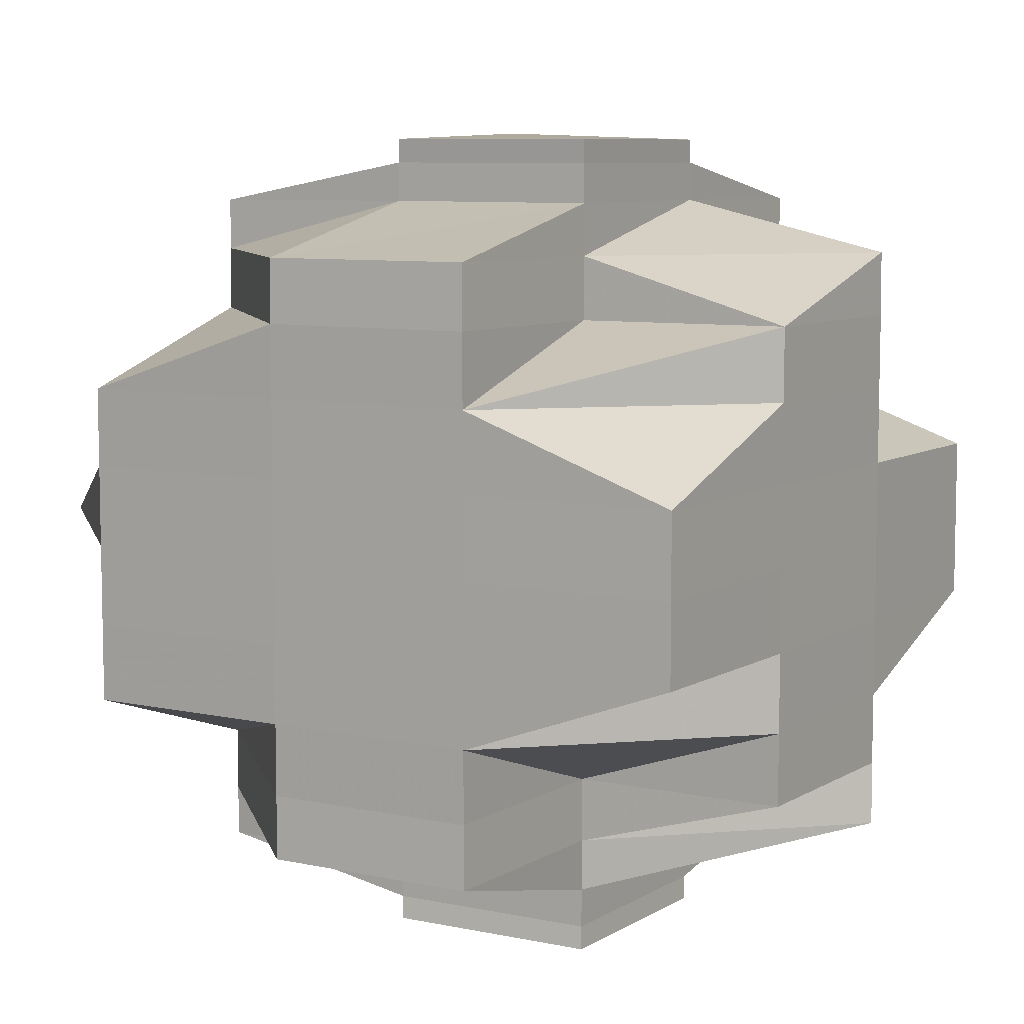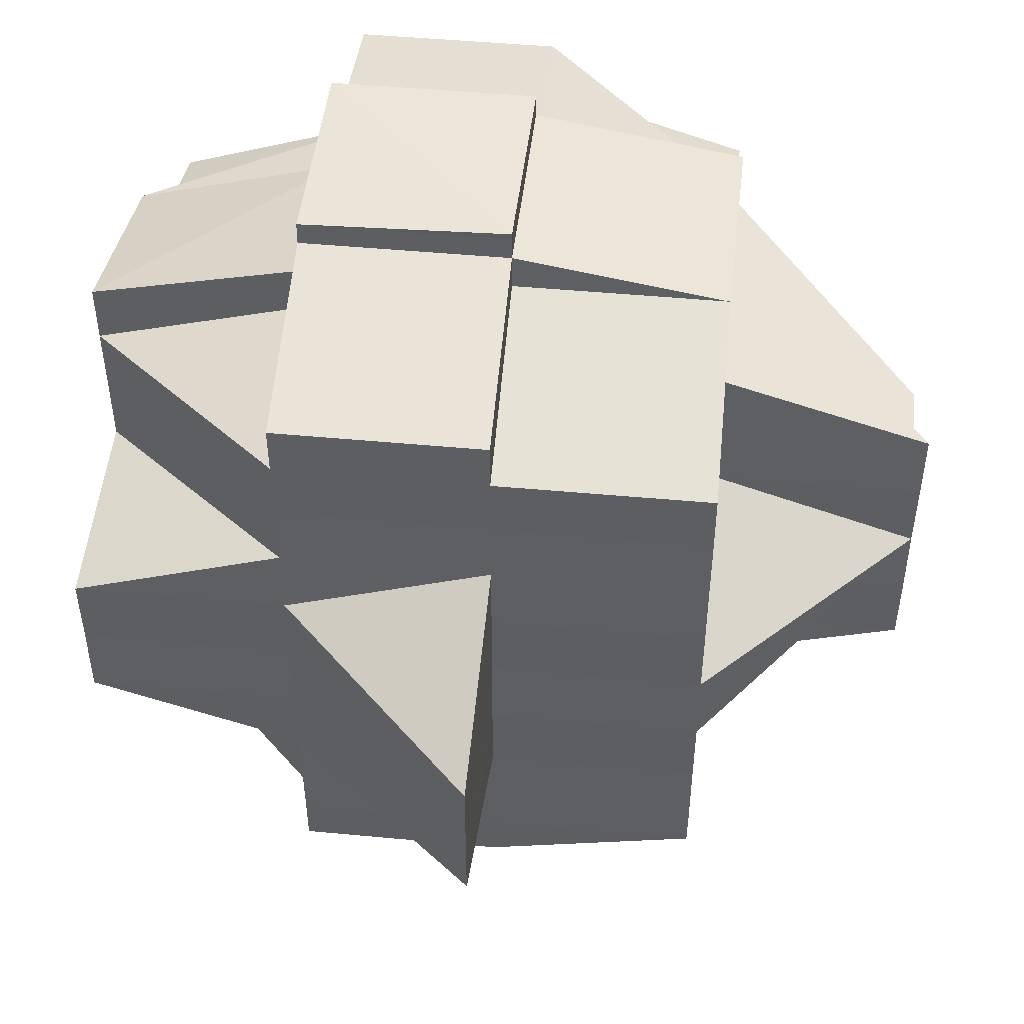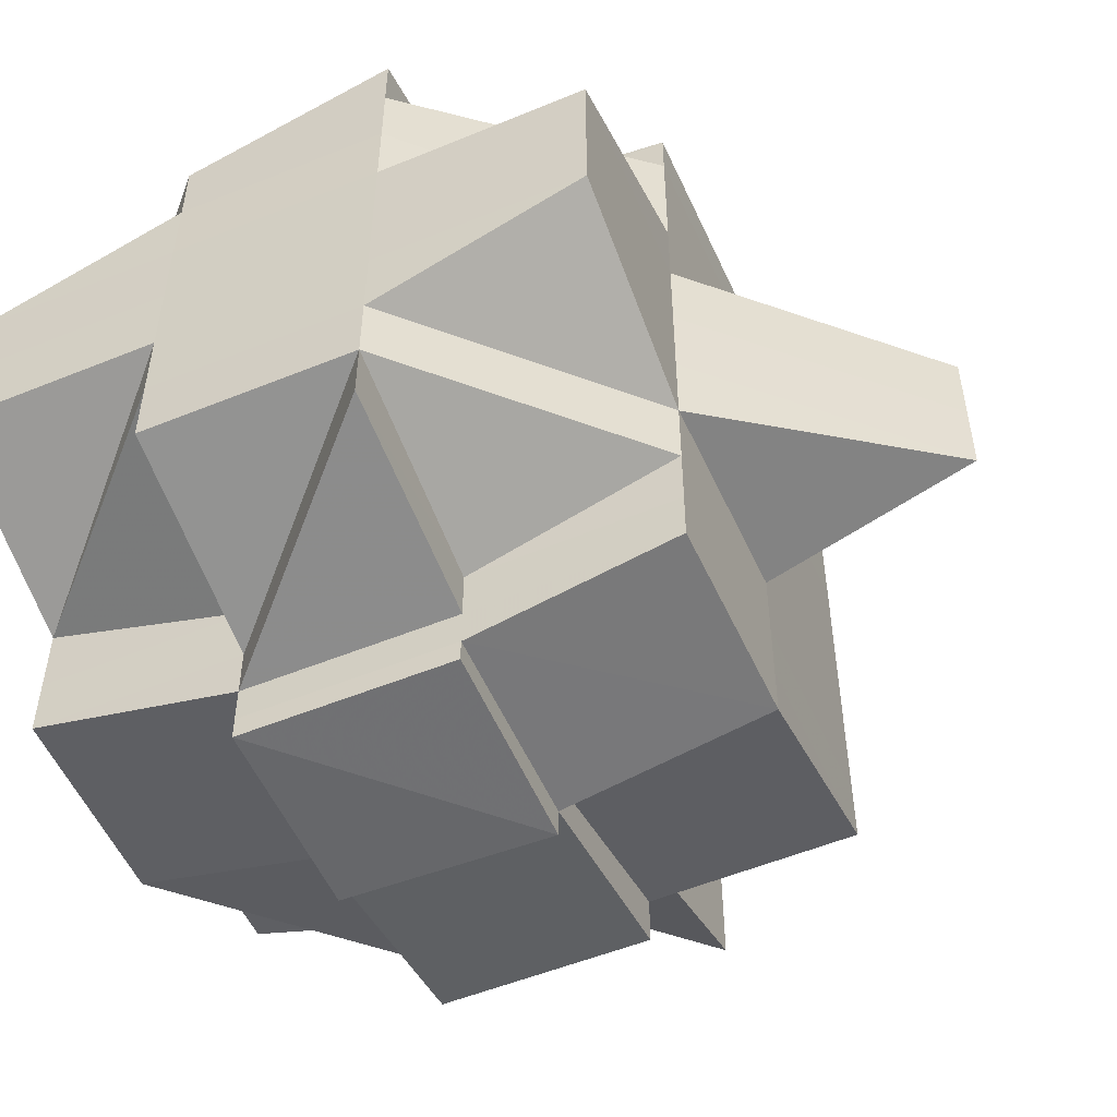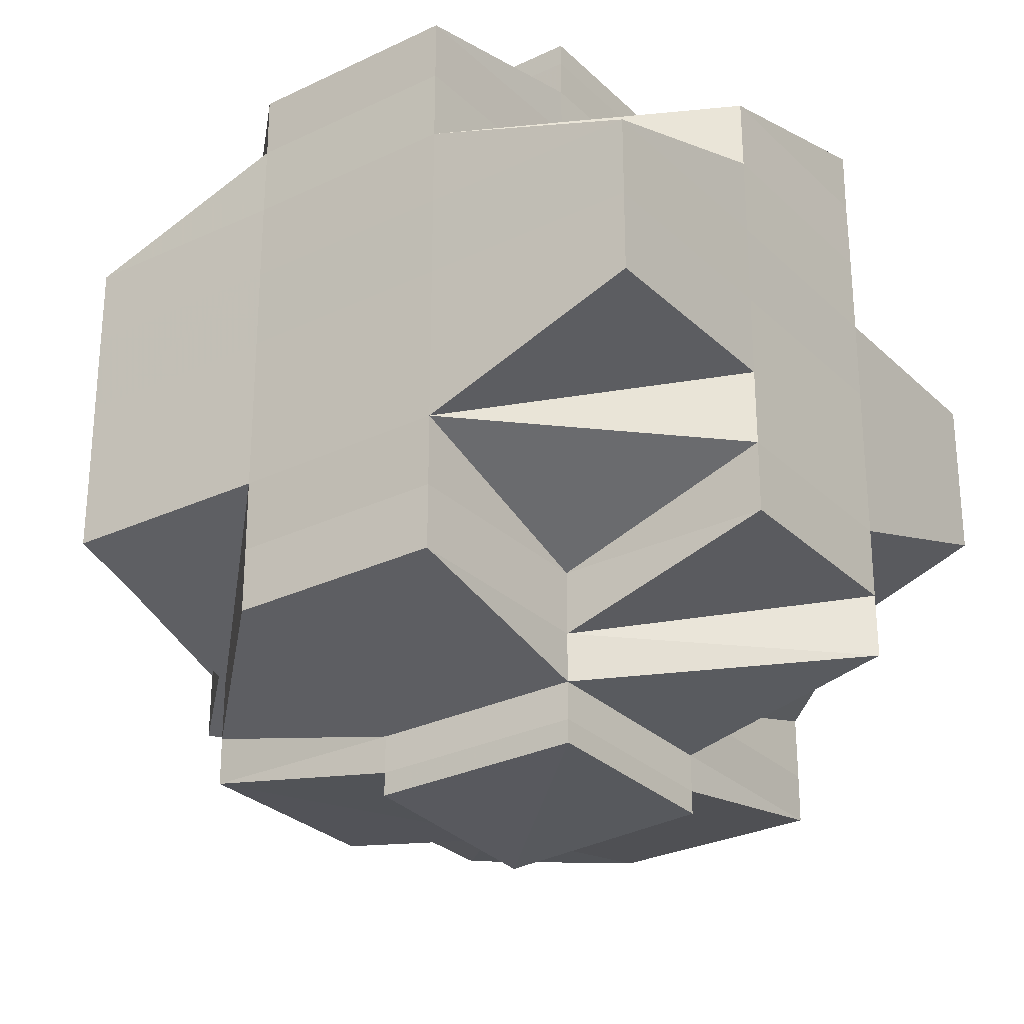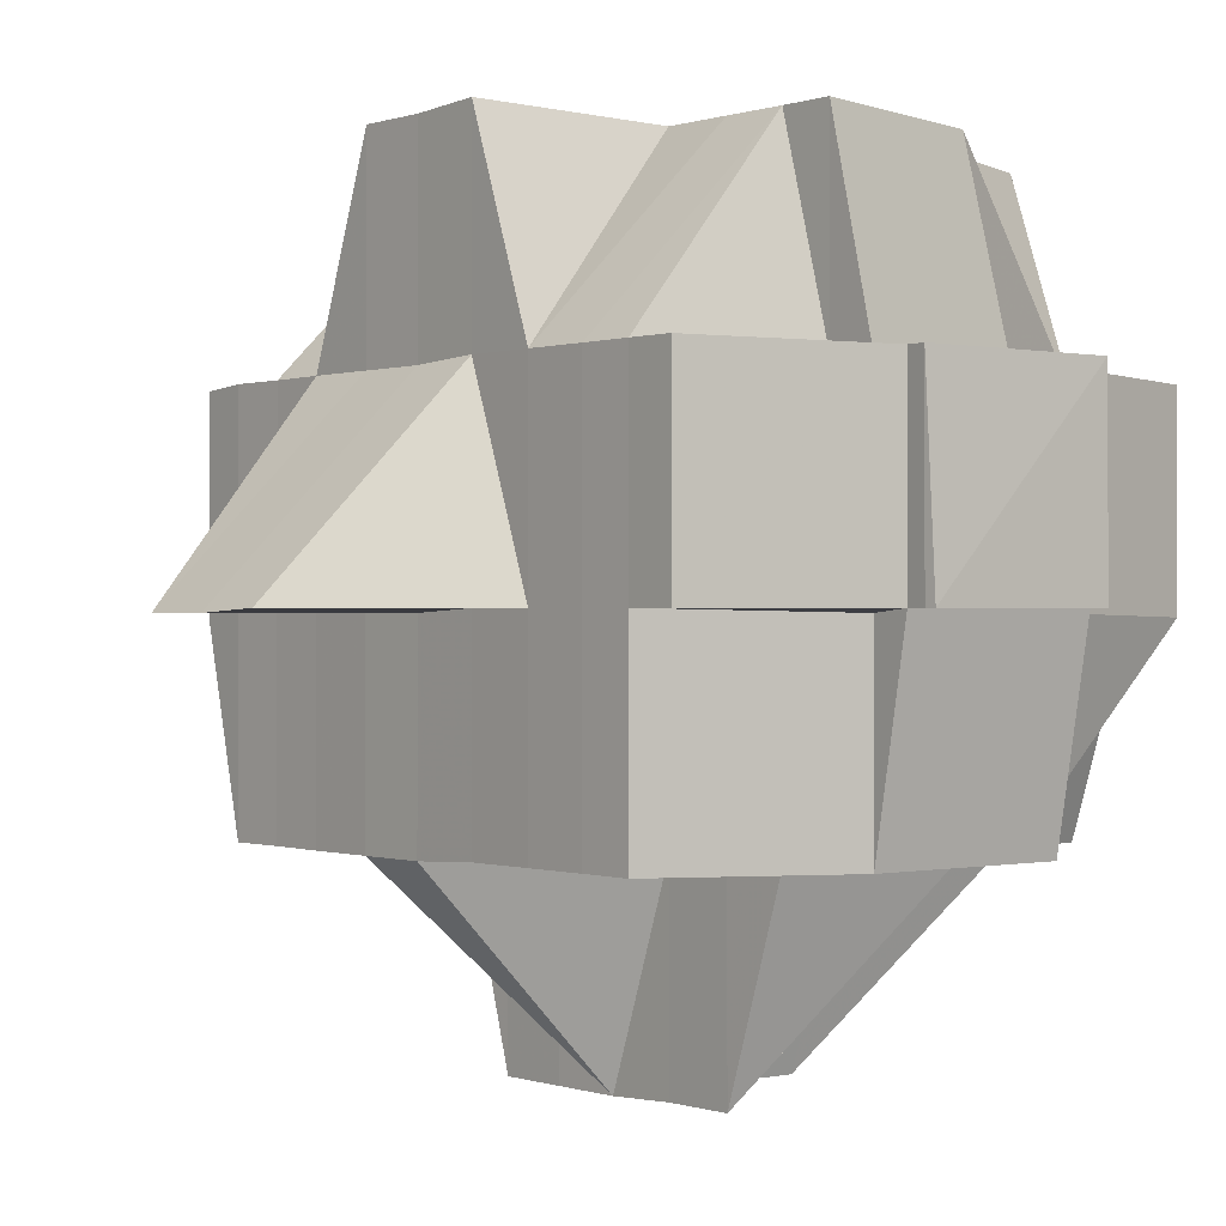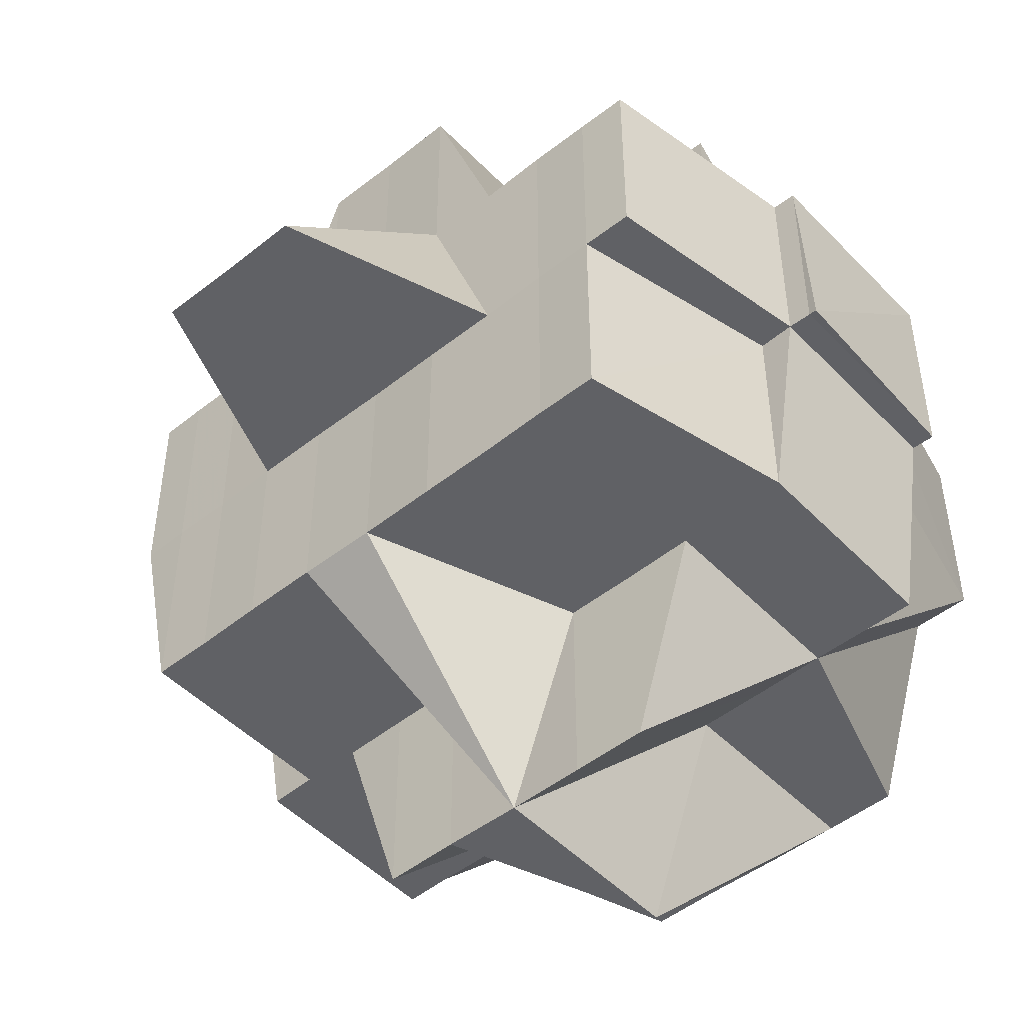
<metadata>
{"format":"obj","ext":"obj","renderer":"f3d","projection":"perspective","resolution":1024,"background":"white","views":[{"elev":7.6,"azim":121.7,"up":"+Z"},{"elev":49.7,"azim":-84.0,"up":"+Z"},{"elev":-53.0,"azim":-156.3,"up":"+Z"},{"elev":-28.3,"azim":125.6,"up":"+Z"},{"elev":-0.9,"azim":-38.7,"up":"+Y"},{"elev":-48.8,"azim":-48.5,"up":"+Y"}]}
</metadata>
<code>
o 3326
v 2162 1908 9.019
v 2162 1908 9.019
v 2162 1908 9.02
v 2162 1908 9.018
v 2162 1908 9.018
v 2162 1908 9.019
v 2162 1908 9.018
v 2162 1908 9.019
v 2162 1908 9.019
v 2162 1908 9.017
v 2162 1908 9.018
v 2162 1908 9.018
v 2162 1908 9.019
v 2162 1908 9.019
v 2162 1908 9.017
v 2162 1908 9.017
v 2162 1908 9.018
v 2162 1908 9.018
v 2162 1908 9.018
v 2162 1908 9.018
v 2162 1908 9.019
v 2162 1908 9.018
v 2162 1908 9.019
v 2162 1908 9.018
v 2162 1908 9.019
v 2162 1908 9.017
v 2162 1908 9.017
v 2162 1908 9.014
v 2162 1908 9.017
v 2162 1908 9.014
v 2162 1908 9.014
v 2162 1908 9.017
v 2162 1908 9.014
v 2162 1908 9.011
v 2162 1908 9.008
v 2162 1908 9.011
v 2162 1908 9.011
v 2162 1908 9.014
v 2162 1908 9.014
v 2162 1908 9.017
v 2162 1908 9.011
v 2162 1908 9.011
v 2162 1908 9.014
v 2162 1908 9.011
v 2162 1908 9.014
v 2162 1908 9.011
v 2162 1908 9.008
v 2162 1908 9.008
v 2162 1908 9.011
v 2162 1908 9.008
v 2162 1908 9.004
v 2162 1908 9.008
v 2162 1908 9.004
v 2162 1908 9.004
v 2162 1908 9.001
v 2162 1908 9.004
v 2162 1908 9.004
v 2162 1908 9.001
v 2162 1908 9.008
v 2162 1908 9.008
v 2162 1908 9.004
v 2162 1908 9.004
v 2162 1908 9.001
v 2162 1908 9.008
v 2162 1908 9.011
v 2162 1908 9.001
v 2162 1908 9.001
v 2162 1908 9.001
v 2162 1908 8.997
v 2162 1908 9.001
v 2162 1908 9.004
v 2162 1908 8.997
v 2162 1908 8.997
v 2162 1908 8.993
v 2162 1908 8.997
v 2162 1908 8.997
v 2162 1908 8.997
v 2162 1908 8.993
v 2162 1908 8.99
v 2162 1908 8.993
v 2162 1908 8.993
v 2162 1908 8.997
v 2162 1908 8.997
v 2162 1908 9.001
v 2162 1908 8.993
v 2162 1908 8.99
v 2162 1908 8.997
v 2162 1908 8.997
v 2162 1908 8.987
v 2162 1908 8.99
v 2162 1908 8.987
v 2162 1908 8.987
v 2162 1908 8.985
v 2162 1908 8.987
v 2162 1908 8.99
v 2162 1908 8.987
v 2162 1908 8.993
v 2162 1908 8.985
v 2162 1908 8.983
v 2162 1908 8.985
v 2162 1908 8.985
v 2162 1908 8.985
v 2162 1908 8.987
v 2162 1908 8.983
v 2162 1908 8.985
v 2162 1908 8.985
v 2162 1908 8.985
v 2162 1908 8.985
v 2162 1908 8.987
v 2162 1908 8.987
v 2162 1908 8.987
v 2162 1908 8.99
v 2162 1908 8.985
v 2162 1908 8.987
v 2162 1908 8.99
v 2162 1908 8.99
v 2162 1908 8.993
v 2162 1908 8.987
v 2162 1908 8.987
v 2162 1908 8.985
v 2162 1908 8.99
v 2162 1908 8.99
v 2162 1908 8.993
v 2162 1908 8.993
v 2162 1908 8.997
v 2162 1908 8.993
v 2162 1908 8.997
v 2162 1908 8.99
v 2162 1908 8.993
v 2162 1908 8.997
v 2162 1908 9.001
v 2162 1908 8.997
v 2162 1908 8.993
v 2162 1908 9.004
v 2162 1908 9.004
v 2162 1908 9.008
v 2162 1908 9.008
v 2162 1908 9.011
v 2162 1908 9.004
v 2162 1908 9.001
v 2162 1908 9.008
v 2162 1908 9.008
v 2162 1908 9.011
v 2162 1908 9.011
v 2162 1908 9.014
v 2162 1908 9.014
v 2162 1908 9.011
v 2162 1908 9.014
v 2162 1908 9.017
v 2162 1908 9.014
v 2162 1908 9.014
v 2162 1908 9.017
v 2162 1908 9.017
v 2162 1908 9.011
v 2162 1908 9.017
v 2162 1908 9.018
v 2162 1908 9.017
v 2162 1908 9.014
v 2162 1908 9.017
v 2162 1908 9.014
v 2162 1908 9.014
v 2162 1908 9.011
v 2162 1908 9.014
v 2162 1908 9.008
v 2162 1908 9.011
v 2162 1908 9.008
v 2162 1908 9.008
v 2162 1908 9.004
v 2162 1908 9.008
v 2162 1908 9.008
v 2162 1908 9.004
v 2162 1908 9.004
v 2162 1908 9.004
v 2162 1908 9.001
v 2162 1908 9.004
v 2162 1908 9.008
v 2162 1908 8.997
v 2162 1908 9.001
v 2162 1908 9.001
v 2162 1908 8.997
v 2162 1908 9.001
v 2162 1908 9.004
v 2162 1908 9.004
v 2162 1908 9.004
v 2162 1908 9.008
v 2162 1908 9.008
v 2162 1908 9.008
v 2162 1908 9.011
v 2162 1908 9.019
v 2162 1908 9.019
v 2162 1908 9.02
v 2162 1908 9.019
v 2162 1908 9.02
v 2162 1908 9.018
v 2162 1908 9.017
v 2162 1908 9.018
v 2162 1908 9.017
v 2162 1908 9.018
v 2162 1908 9.017
v 2162 1908 9.017
v 2162 1908 9.018
v 2162 1908 9.017
v 2162 1908 9.014
v 2162 1908 9.017
v 2162 1908 9.014
v 2162 1908 9.017
v 2162 1908 9.017
v 2162 1908 9.017
v 2162 1908 9.014
v 2162 1908 9.014
v 2162 1908 9.014
v 2162 1908 9.011
v 2162 1908 9.011
v 2162 1908 9.014
v 2162 1908 9.008
v 2162 1908 9.008
v 2162 1908 9.004
v 2162 1908 9.004
v 2162 1908 9.001
v 2162 1908 9.001
v 2162 1908 9.004
v 2162 1908 9.001
v 2162 1908 8.997
v 2162 1908 8.993
v 2162 1908 8.997
v 2162 1908 8.997
v 2162 1908 9.001
v 2162 1908 9.001
v 2162 1908 9.004
v 2162 1908 9.004
v 2162 1908 9.008
v 2162 1908 9.001
v 2162 1908 8.997
v 2162 1908 9.001
v 2162 1908 8.997
v 2162 1908 8.997
v 2162 1908 8.997
v 2162 1908 9.001
v 2162 1908 8.993
v 2162 1908 9.004
v 2162 1908 8.993
v 2162 1908 9.004
v 2162 1908 9.004
v 2162 1908 9.008
v 2162 1908 9.004
v 2162 1908 9.001
v 2162 1908 9.004
v 2162 1908 9.008
v 2162 1908 9.008
v 2162 1908 9.011
v 2162 1908 9.004
v 2162 1908 9.014
v 2162 1908 9.014
v 2162 1908 9.017
v 2162 1908 9.014
v 2162 1908 9.011
v 2162 1908 9.014
v 2162 1908 9.017
v 2162 1908 9.004
v 2162 1908 9.008
v 2162 1908 9.001
v 2162 1908 9.001
v 2162 1908 8.997
v 2162 1908 9.001
v 2162 1908 9.004
v 2162 1908 9.001
v 2162 1908 8.997
v 2162 1908 8.993
v 2162 1908 8.997
v 2162 1908 8.997
v 2162 1908 8.997
v 2162 1908 8.993
v 2162 1908 8.993
v 2162 1908 8.99
v 2162 1908 8.99
v 2162 1908 8.993
v 2162 1908 8.99
v 2162 1908 8.993
v 2162 1908 8.99
v 2162 1908 8.987
v 2162 1908 8.99
v 2162 1908 8.987
v 2162 1908 8.985
v 2162 1908 8.987
v 2162 1908 8.987
v 2162 1908 8.99
v 2162 1908 8.985
v 2162 1908 8.983
v 2162 1908 8.985
v 2162 1908 8.983
v 2162 1908 8.983
v 2162 1908 8.982
v 2162 1908 8.982
v 2162 1908 8.985
v 2162 1908 8.985
v 2162 1908 8.987
v 2162 1908 8.985
v 2162 1908 8.987
v 2162 1908 8.985
v 2162 1908 8.983
v 2162 1908 8.983
v 2162 1908 8.985
v 2162 1908 8.985
v 2162 1908 8.983
v 2162 1908 8.983
v 2162 1908 8.982
v 2162 1908 8.983
v 2162 1908 8.983
v 2162 1908 8.985
v 2162 1908 8.987
v 2162 1908 8.987
v 2162 1908 8.99
v 2162 1908 8.987
v 2162 1908 8.99
v 2162 1908 8.99
v 2162 1908 8.99
v 2162 1908 8.99
v 2162 1908 8.987
v 2162 1908 8.993
v 2162 1908 9.014
v 2162 1908 9.014
v 2162 1908 9.017
v 2162 1908 9.014
v 2162 1908 9.011
v 2162 1908 8.997
v 2162 1908 9.001
v 2162 1908 8.993
v 2162 1908 8.99
v 2162 1908 8.993
v 2162 1908 8.99
v 2162 1908 8.993
v 2162 1908 8.997
v 2162 1908 8.997
v 2162 1908 8.993
v 2162 1908 8.993
v 2162 1908 8.993
v 2162 1908 8.99
v 2162 1908 8.99
v 2162 1908 8.99
v 2162 1908 8.987
v 2162 1908 8.985
v 2162 1908 8.985
v 2162 1908 8.987
v 2162 1908 8.987
v 2162 1908 8.99
v 2162 1908 8.987
v 2162 1908 8.987
v 2162 1908 8.99
v 2162 1908 8.987
v 2162 1908 8.985
v 2162 1908 8.987
v 2162 1908 8.985
v 2162 1908 8.985
v 2162 1908 8.987
v 2162 1908 8.982
v 2162 1908 8.982
v 2162 1908 8.983
v 2162 1908 8.982
v 2162 1908 8.983
v 2162 1908 8.982
v 2162 1908 8.983
v 2162 1908 8.982
v 2162 1908 8.982
v 2162 1908 8.982
v 2162 1908 8.983
v 2162 1908 8.983
v 2162 1908 8.982
v 2162 1908 8.983
v 2162 1908 8.982
v 2162 1908 8.982
v 2162 1908 8.982
v 2162 1908 8.982
v 2162 1908 8.982
f 1 2 3
f 4 5 2
f 6 7 1
f 8 4 9
f 7 10 11
f 9 12 13
f 14 13 3
f 15 16 12
f 17 18 14
f 17 15 19
f 19 20 21
f 21 22 23
f 20 24 25
f 26 27 24
f 26 28 27
f 29 26 11
f 29 30 26
f 31 30 32
f 33 34 30
f 34 35 36
f 37 36 38
f 30 39 40
f 41 42 39
f 30 41 43
f 44 41 45
f 46 47 41
f 41 48 49
f 50 48 41
f 50 51 48
f 48 52 49
f 51 53 48
f 48 53 52
f 54 51 50
f 54 55 51
f 56 54 50
f 57 58 53
f 59 56 50
f 60 61 59
f 62 56 59
f 62 63 56
f 59 64 65
f 66 63 62
f 63 67 56
f 56 67 54
f 67 55 54
f 68 69 67
f 55 70 71
f 66 72 63
f 67 73 55
f 69 74 73
f 75 73 67
f 76 72 66
f 77 78 76
f 78 79 80
f 81 80 82
f 83 82 84
f 85 86 81
f 87 85 88
f 86 89 90
f 91 92 90
f 91 93 94
f 90 92 95
f 92 96 95
f 90 95 97
f 98 99 93
f 100 99 101
f 102 101 103
f 104 99 105
f 106 104 107
f 107 108 109
f 110 105 111
f 110 111 112
f 113 98 110
f 114 113 110
f 115 114 116
f 116 112 117
f 118 110 116
f 119 120 118
f 116 110 121
f 121 122 123
f 124 123 125
f 126 116 124
f 126 117 127
f 128 116 126
f 129 128 126
f 130 125 131
f 132 133 130
f 134 131 135
f 134 135 136
f 137 136 138
f 139 140 134
f 141 139 142
f 143 141 144
f 145 143 146
f 147 144 146
f 146 148 149
f 146 144 150
f 151 146 152
f 152 146 153
f 144 154 150
f 153 155 19
f 156 155 20
f 157 158 155
f 155 159 22
f 150 160 155
f 155 160 29
f 160 161 159
f 150 154 160
f 162 65 161
f 160 162 163
f 154 162 160
f 162 59 37
f 164 59 162
f 154 164 162
f 165 166 154
f 167 164 154
f 166 168 167
f 169 167 154
f 170 171 169
f 167 172 164
f 173 172 167
f 168 174 172
f 172 175 176
f 174 177 66
f 172 66 62
f 178 66 172
f 179 178 134
f 179 130 178
f 180 130 179
f 181 132 179
f 182 181 183
f 183 184 185
f 186 182 187
f 187 185 188
f 189 190 191
f 190 192 193
f 194 195 196
f 195 197 198
f 199 200 201
f 202 203 200
f 204 205 199
f 206 207 201
f 208 209 207
f 210 211 206
f 212 213 209
f 214 212 211
f 215 216 213
f 212 215 147
f 217 218 216
f 219 220 218
f 221 222 217
f 222 223 219
f 223 224 225
f 226 225 227
f 228 227 229
f 230 229 231
f 232 233 228
f 233 129 226
f 234 235 232
f 236 233 232
f 236 129 233
f 233 237 238
f 129 239 237
f 232 238 240
f 241 129 236
f 242 234 243
f 243 240 244
f 243 232 245
f 246 232 243
f 247 243 248
f 249 243 215
f 249 215 212
f 250 249 212
f 250 212 214
f 52 249 250
f 49 52 250
f 52 251 249
f 49 250 252
f 252 250 214
f 253 252 254
f 255 256 252
f 252 257 258
f 53 251 52
f 251 259 260
f 53 261 251
f 262 261 53
f 58 263 261
f 261 264 251
f 251 264 265
f 264 266 259
f 261 267 264
f 263 268 267
f 269 267 261
f 270 271 266
f 267 270 264
f 264 270 246
f 267 272 270
f 273 272 267
f 272 241 270
f 270 241 236
f 273 274 272
f 275 274 276
f 274 277 278
f 279 280 277
f 281 282 274
f 282 283 284
f 284 285 286
f 284 287 285
f 283 288 289
f 290 291 287
f 292 293 291
f 294 290 295
f 294 287 296
f 297 294 298
f 299 300 297
f 300 301 302
f 303 304 294
f 304 292 305
f 305 306 307
f 305 308 289
f 289 307 309
f 289 309 310
f 311 310 312
f 313 311 314
f 315 311 128
f 315 128 129
f 241 315 129
f 316 315 241
f 317 318 315
f 319 317 241
f 320 321 322
f 323 324 321
f 72 325 326
f 177 327 72
f 327 328 97
f 97 329 325
f 97 330 329
f 331 97 72
f 72 97 75
f 73 332 55
f 55 332 262
f 332 333 70
f 332 334 333
f 73 335 332
f 336 335 73
f 335 273 332
f 74 337 335
f 335 338 273
f 338 339 334
f 95 338 335
f 95 96 338
f 340 341 96
f 341 342 343
f 96 344 338
f 344 296 339
f 338 344 345
f 96 294 344
f 344 294 346
f 346 347 348
f 349 350 351
f 352 353 354
f 355 356 357
f 356 358 359
f 357 360 361
f 362 363 358
f 364 363 360
f 365 362 366
f 367 364 368
f 369 370 371
f 371 372 373

</code>
